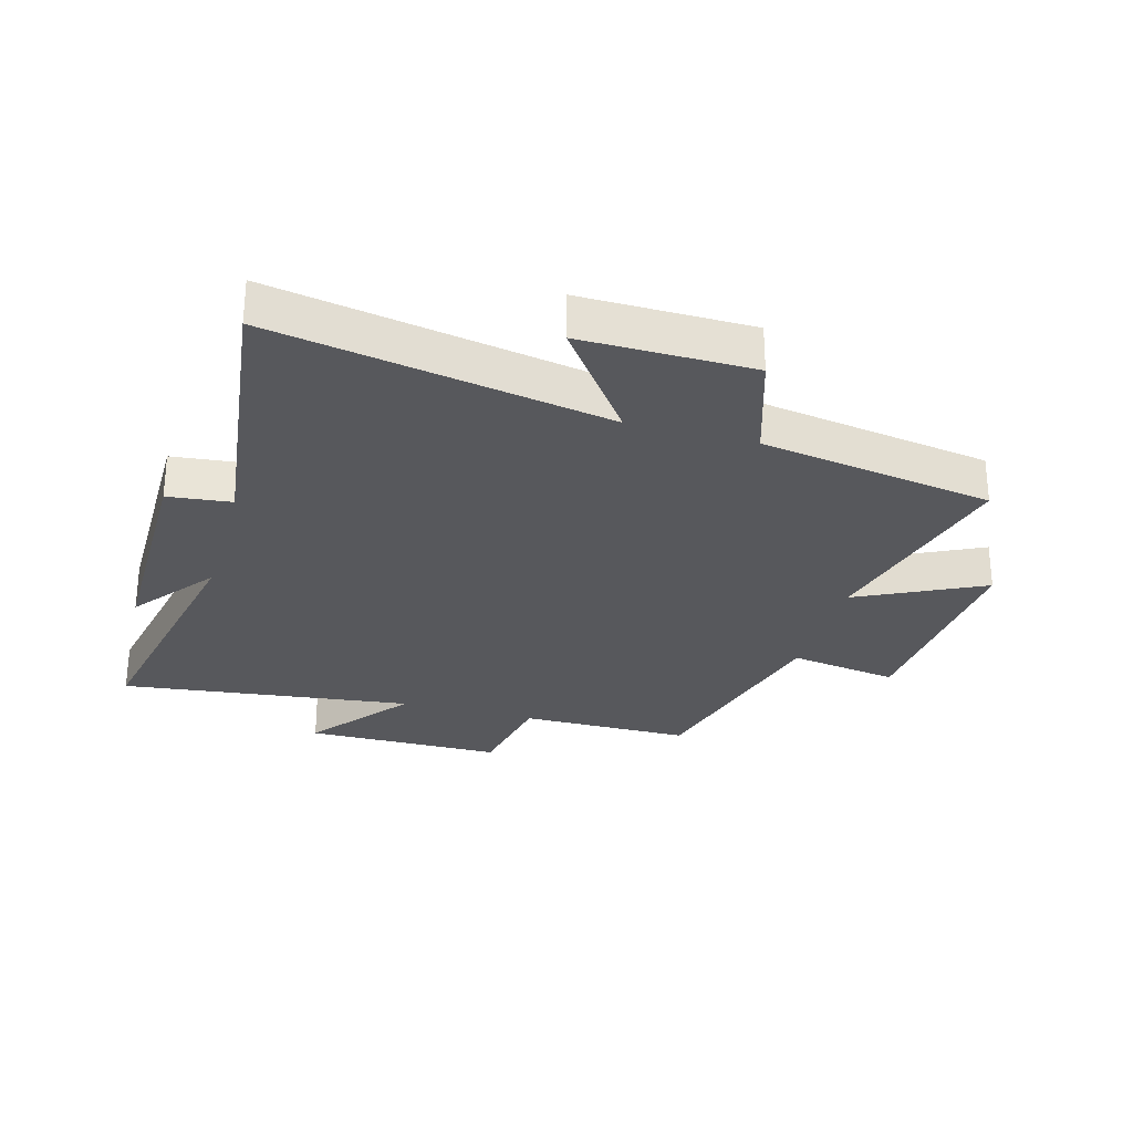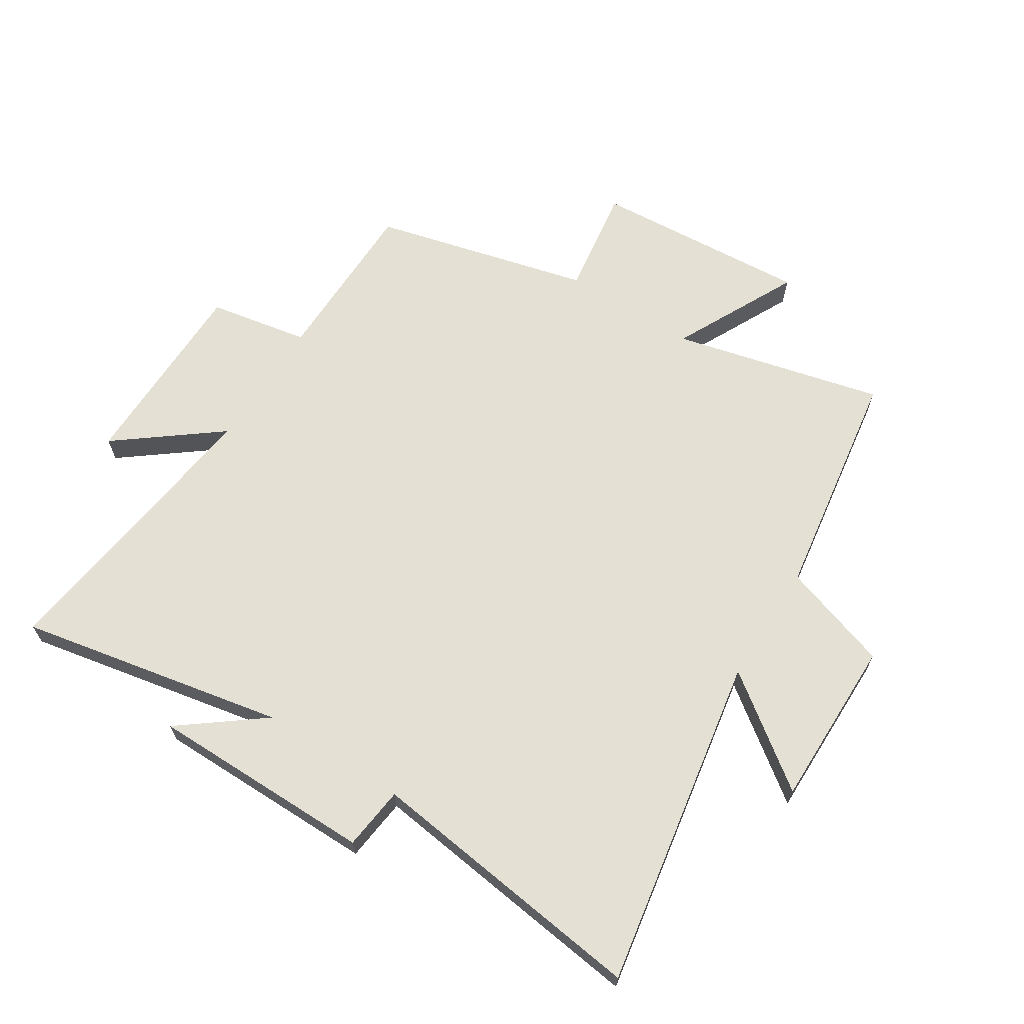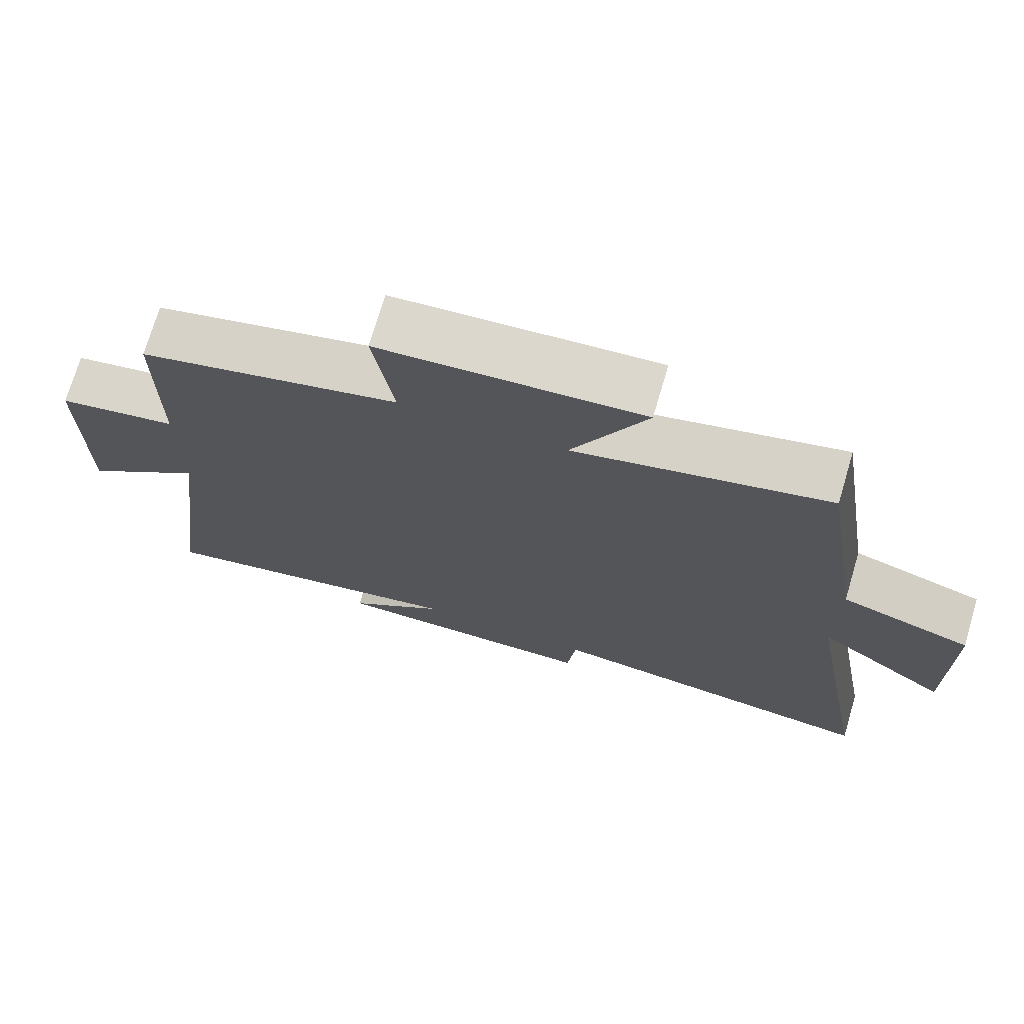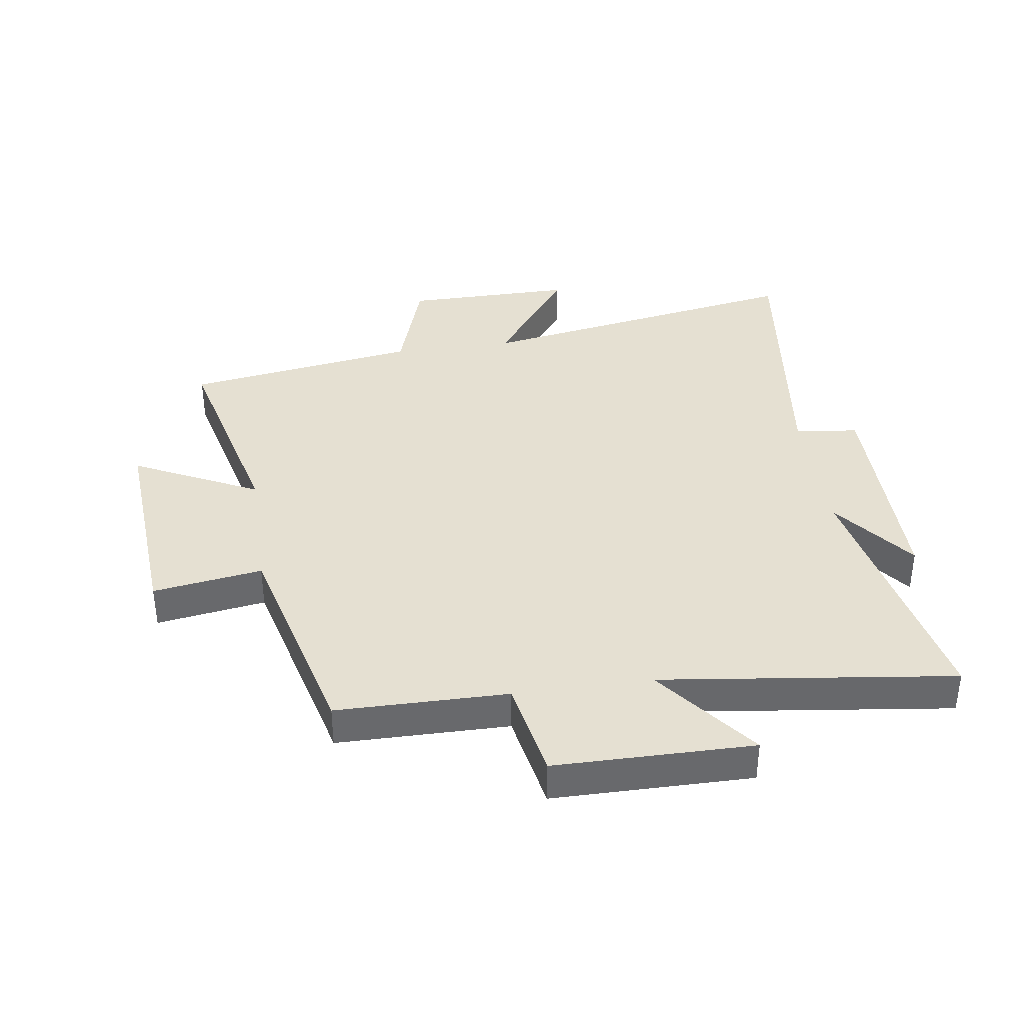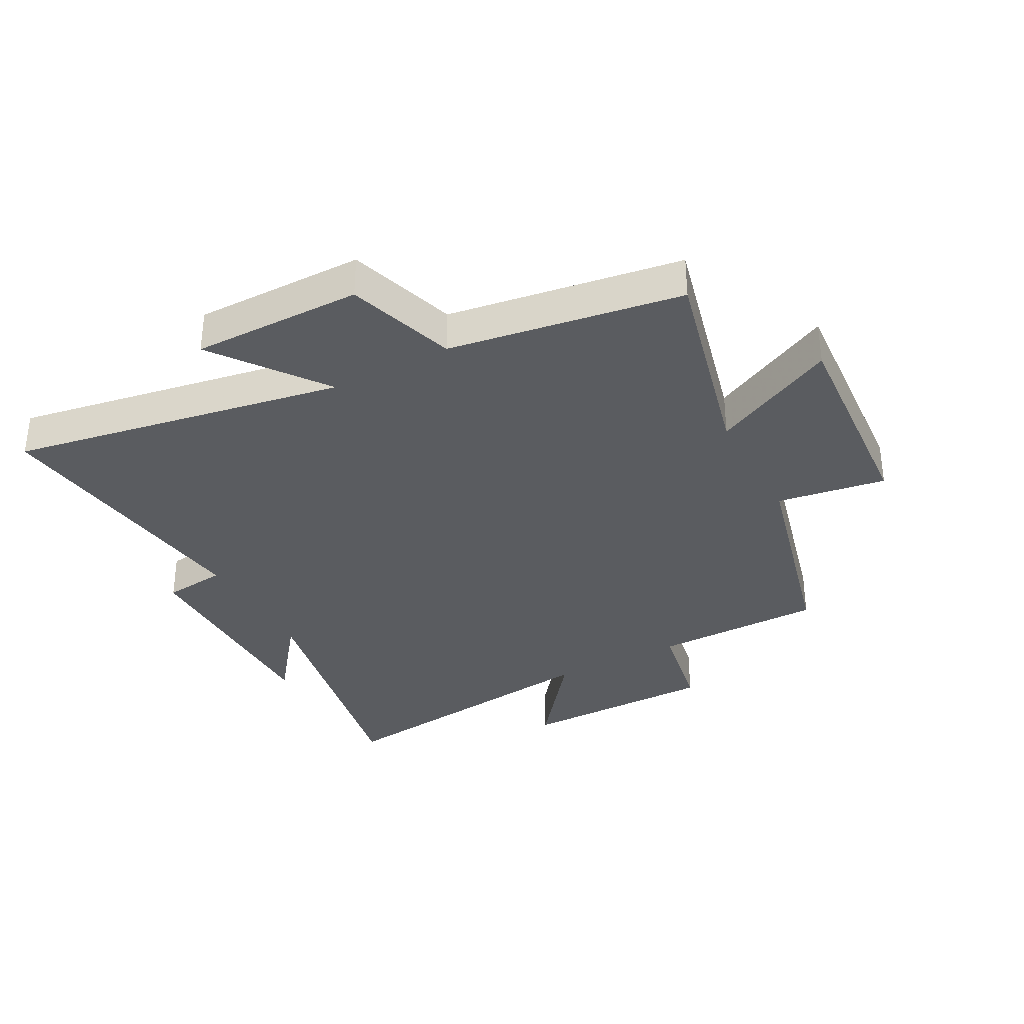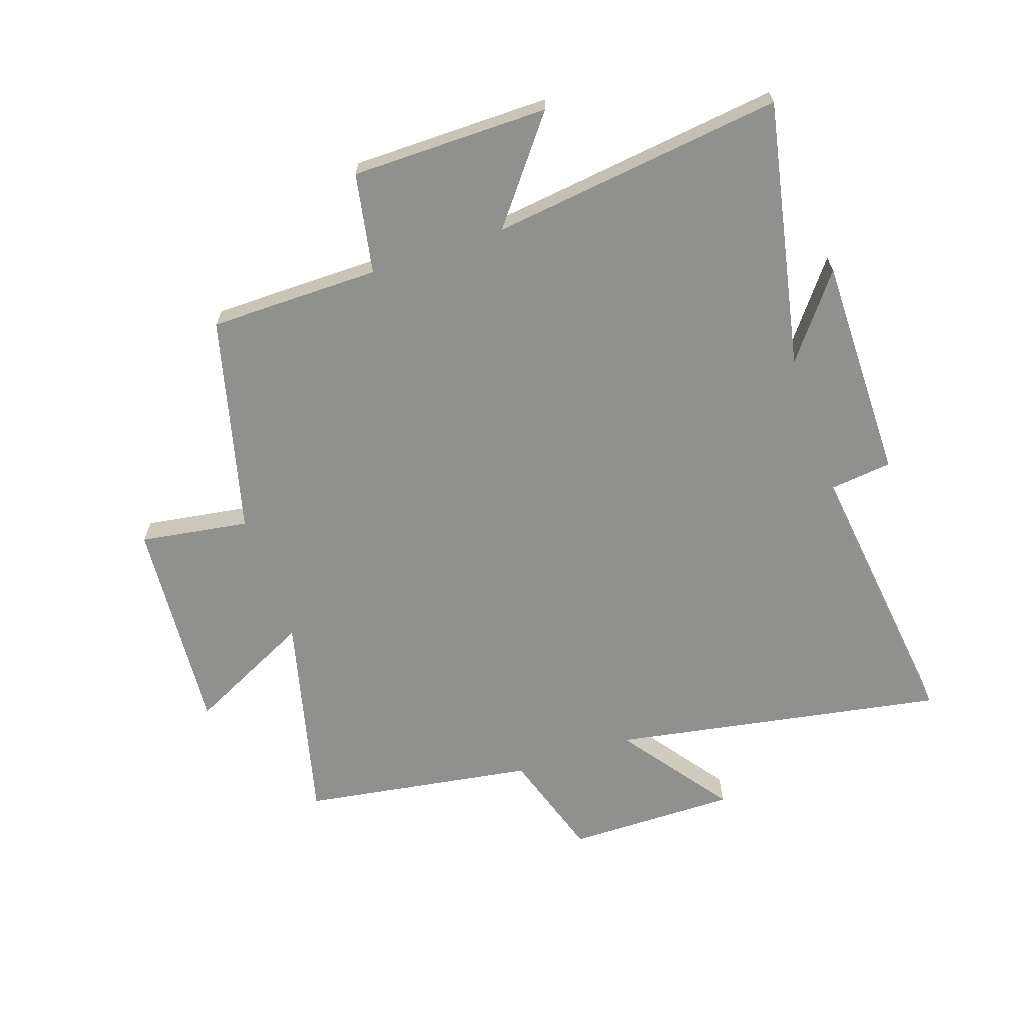
<metadata>
{"format":"obj","ext":"obj","renderer":"f3d","projection":"perspective","resolution":1024,"background":"white","views":[{"elev":-28.5,"azim":-105.8,"up":"+Y"},{"elev":65.7,"azim":-147.4,"up":"+Y"},{"elev":72.6,"azim":-163.5,"up":"+Z"},{"elev":37.7,"azim":81.8,"up":"+Y"},{"elev":-34.3,"azim":-61.7,"up":"+Y"},{"elev":-65.6,"azim":108.7,"up":"+Y"}]}
</metadata>
<code>
v -0.44 0.07 0.586
v -0.092 0.07 0.5
v -0.194 0.07 0.707
v 0.166 0.07 0.681
v 0.138 0.07 0.5
v 0.498 0.07 0.408
v 0.5 0.07 0.125
v 0.666 0.07 0.094
v 0.668 0.07 -0.234
v 0.5 0.07 -0.103
v 0.561 0.07 -0.588
v 0.12 0.07 -0.5
v 0.256 0.07 -0.605
v -0.116 0.07 -0.605
v -0.128 0.07 -0.5
v -0.598 0.07 -0.559
v -0.5 0.07 -0.006
v -0.682 0.07 -0.14
v -0.68 0.07 0.142
v -0.5 0.07 0.2
v -0.44 0 0.586
v -0.092 0 0.5
v -0.194 0 0.707
v 0.166 0 0.681
v 0.138 0 0.5
v 0.498 0 0.408
v 0.5 0 0.125
v 0.666 0 0.094
v 0.668 0 -0.234
v 0.5 0 -0.103
v 0.561 0 -0.588
v 0.12 0 -0.5
v 0.256 0 -0.605
v -0.116 0 -0.605
v -0.128 0 -0.5
v -0.598 0 -0.559
v -0.5 0 -0.006
v -0.682 0 -0.14
v -0.68 0 0.142
v -0.5 0 0.2
f 17 18 19 20
f 17 20 1 2
f 15 16 17 2
f 12 13 14 15
f 12 15 2
f 10 11 12 2
f 7 8 9 10
f 5 6 7 10
f 5 10 2 3
f 3 4 5
f 40 39 38 37
f 22 21 40 37
f 22 37 36 35
f 35 34 33 32
f 22 35 32
f 22 32 31 30
f 30 29 28 27
f 30 27 26 25
f 23 22 30 25
f 25 24 23
f 1 21 22 2
f 2 22 23 3
f 3 23 24 4
f 4 24 25 5
f 5 25 26 6
f 6 26 27 7
f 7 27 28 8
f 8 28 29 9
f 9 29 30 10
f 10 30 31 11
f 11 31 32 12
f 12 32 33 13
f 13 33 34 14
f 14 34 35 15
f 15 35 36 16
f 16 36 37 17
f 17 37 38 18
f 18 38 39 19
f 19 39 40 20
f 20 40 21 1

</code>
